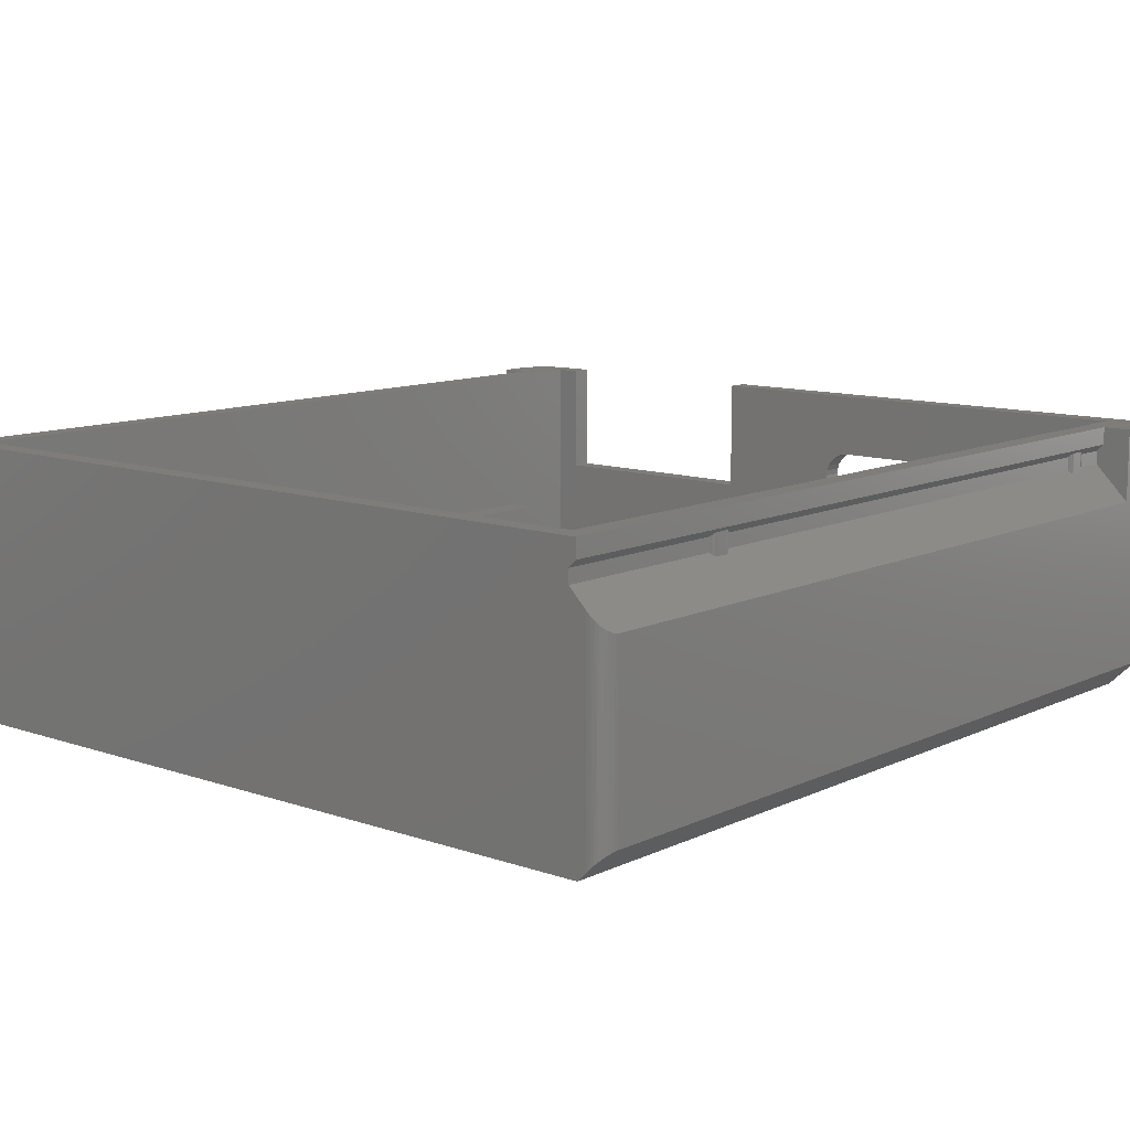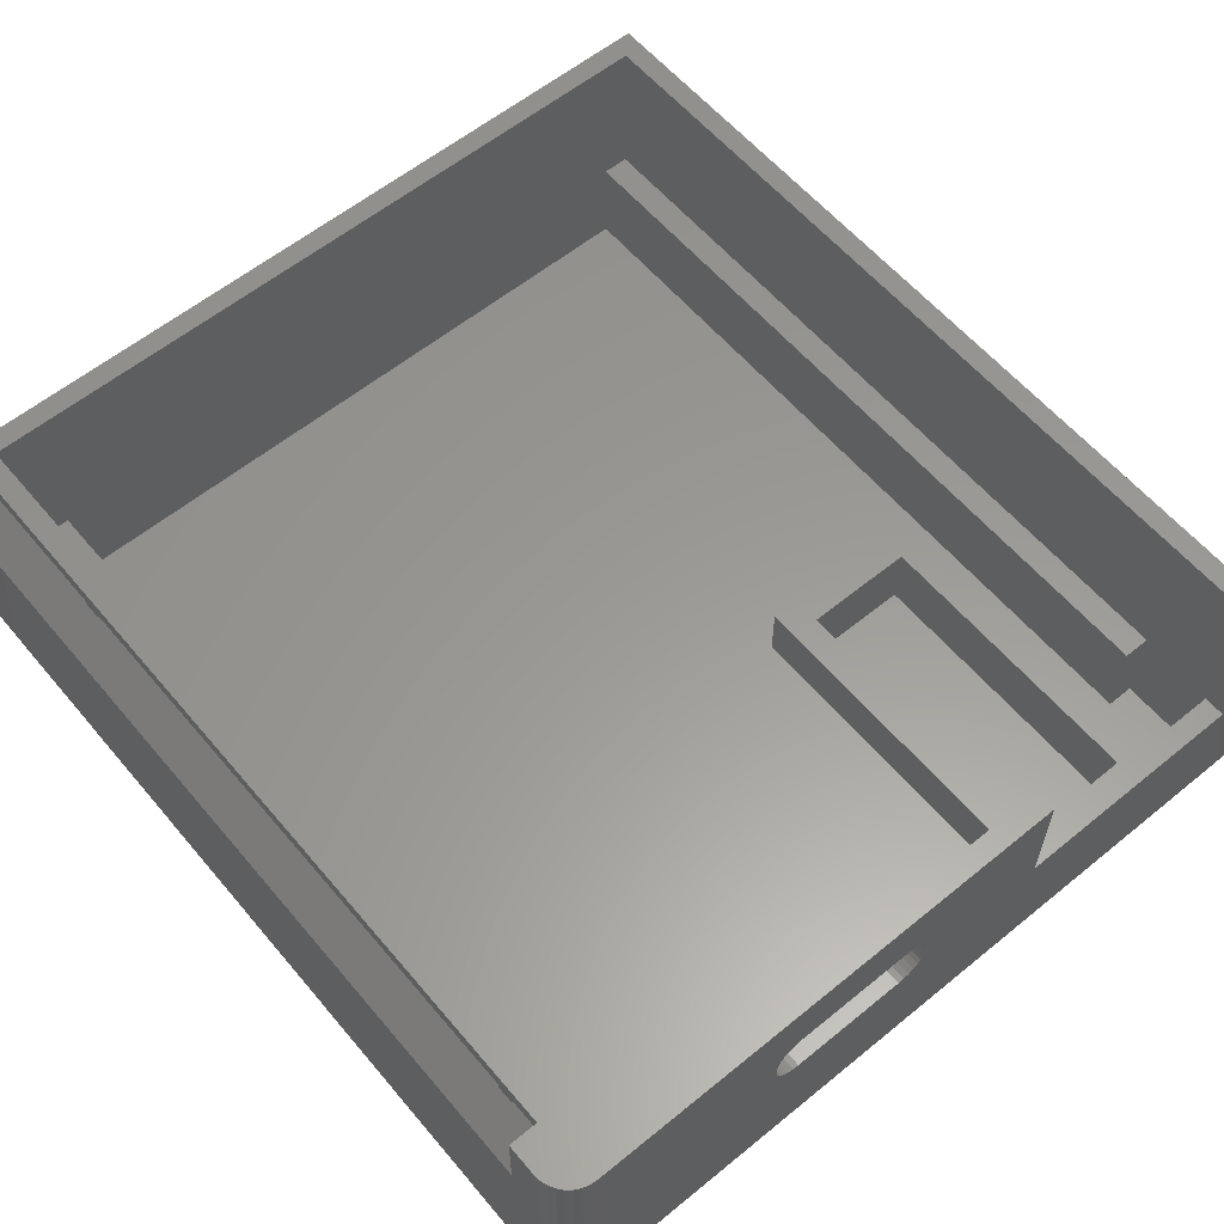
<metadata>
{"format":"stl","ext":"stl","renderer":"f3d","projection":"perspective","resolution":1024,"background":"white","views":[{"elev":10.9,"azim":40.7,"up":"+Y"},{"elev":59.5,"azim":140.1,"up":"+Y"}]}
</metadata>
<code>
# stl→obj: 374 verts, 748 faces
v -9.375 0.4 -6
v -9.375 0.4 -22.5
v -15.62 0.4 -6
v -15.62 0.4 -22.5
v -7.775 1.2 -23.1
v -7.775 1.997 -23.9
v -7.775 1.2 -4.4
v -7.775 4.45 -4.4
v -7.775 4.45 -23.9
v -17.23 4.45 -23.9
v -9.375 4.45 -22.5
v -9.375 4.45 -6
v -17.23 4.45 -4.4
v -15.62 4.45 -6
v -15.62 4.45 -22.5
v -17.23 1.2 -4.4
v -17.23 1.2 -23.1
v -17.23 1.997 -23.9
v -21 1.997 -23.9
v -21 1.2 -23.1
v 18.5 1.2 -23.1
v 18.5 1.997 -23.9
v 18.5 1.2 23.9
v -19.5 1.2 23.9
v -19.5 1.2 -18.9
v -21 1.2 -18.9
v 23.8 1.5 24.1
v 23.8 11.2 24.1
v 23.8 1.495 24.2
v 23.8 11.2 24.2
v 23.77 6.35 24.36
v 23.78 11.22 24.3
v 23.72 11.28 24.48
v 23.67 6.35 24.6
v 23.63 11.37 24.66
v 23.51 6.35 24.81
v 23.51 11.49 24.81
v 23.36 11.64 24.93
v 23.3 6.35 24.97
v 23.18 11.82 25.02
v 23.06 6.35 25.07
v 23 12 25.08
v 22.8 0.5 25.1
v 22.8 12.2 25.1
v 23 0.6951 25.08
v 23.18 0.8827 25.02
v 23.36 1.056 24.93
v 23.51 1.207 24.81
v 23.63 1.331 24.66
v 23.72 1.424 24.48
v 23.78 1.481 24.3
v 23.8 11.2 -21.4
v 23.8 1.5 -23.1
v 23.8 15.35 -23.1
v 23.8 15.35 -21.4
v 22.3 0 -23.1
v 22.3 0 25.1
v -23 12 25.08
v -23.06 6.35 25.07
v -22.8 12.2 25.1
v -23 0.6951 25.08
v -22.8 0.5 25.1
v -23.18 11.82 25.02
v -23.3 6.35 24.97
v -23.18 0.8827 25.02
v -23.36 1.056 24.93
v -23.51 6.35 24.81
v -23.51 1.207 24.81
v -23.63 1.331 24.66
v -23.67 6.35 24.6
v -23.72 1.424 24.48
v -23.77 6.35 24.36
v -23.78 1.481 24.3
v -23.8 1.495 24.2
v -23.78 11.22 24.3
v -23.8 11.2 24.2
v -23.36 11.64 24.93
v -23.51 11.49 24.81
v -23.63 11.37 24.66
v -23.72 11.28 24.48
v -23.8 11.2 24.1
v -23.8 1.5 24.1
v -23.8 11.2 -21.4
v -23.8 1.5 -23.1
v -23.8 15.35 -23.1
v -23.8 15.35 -21.4
v -22 13 14.04
v -22 13 14.86
v -21.8 13.2 25.1
v -22 13 14.9
v -21.99 13.01 14.94
v -21.97 13.03 14.98
v -21.94 13.06 15.01
v -21.91 13.09 15.04
v -21.88 13.12 15.07
v -21.8 13.2 15.1
v -22 13 -18.34
v -22 13 14
v -22 13 -18.3
v -21.99 13.01 -18.26
v -21.99 13.01 13.96
v -21.97 13.03 -18.22
v -21.97 13.03 13.92
v -21.94 13.06 -18.19
v -21.94 13.06 13.89
v -21.91 13.09 -18.16
v -21.91 13.09 13.86
v -21.88 13.12 -18.13
v -21.88 13.12 13.83
v -21.8 13.2 -18.1
v -21.8 13.2 13.8
v -22 13 -19.16
v -22 13 -19.2
v -21.8 13.2 -21.4
v -21.99 13.01 -19.24
v -21.97 13.03 -19.28
v -21.94 13.06 -19.31
v -21.91 13.09 -19.34
v -21.88 13.12 -19.37
v -21.8 13.2 -19.4
v 21.8 13.95 13.8
v 21.88 14.03 13.83
v 21.8 13.2 13.8
v 21.88 13.12 13.83
v 21.91 14.06 13.86
v 21.91 13.09 13.86
v 21.94 13.06 13.89
v 21.94 14.09 13.89
v 21.97 13.03 13.92
v 21.97 14.12 13.92
v 21.99 14.14 13.96
v 21.99 13.01 13.96
v 22 14.15 14
v 22 13 14
v 22 13 14.04
v 22 14.15 14.04
v 21.8 13.2 15.1
v 21.88 13.12 15.07
v 21.8 13.95 15.1
v 21.88 14.03 15.07
v 21.91 13.09 15.04
v 21.91 14.06 15.04
v 21.94 14.09 15.01
v 21.94 13.06 15.01
v 21.97 14.12 14.98
v 21.97 13.03 14.98
v 21.99 13.01 14.94
v 21.99 14.14 14.94
v 22 13 14.9
v 22 14.15 14.9
v 22 14.15 14.86
v 22 13 14.86
v 21.8 13.95 -19.4
v 21.88 14.03 -19.37
v 21.8 13.2 -19.4
v 21.88 13.12 -19.37
v 21.91 14.06 -19.34
v 21.91 13.09 -19.34
v 21.94 13.06 -19.31
v 21.94 14.09 -19.31
v 21.97 13.03 -19.28
v 21.97 14.12 -19.28
v 21.99 14.14 -19.24
v 21.99 13.01 -19.24
v 22 14.15 -19.2
v 22 13 -19.2
v 22 13 -19.16
v 22 14.15 -19.16
v 21.8 13.2 -18.1
v 21.88 13.12 -18.13
v 21.8 13.95 -18.1
v 21.88 14.03 -18.13
v 21.91 13.09 -18.16
v 21.91 14.06 -18.16
v 21.94 14.09 -18.19
v 21.94 13.06 -18.19
v 21.97 14.12 -18.22
v 21.97 13.03 -18.22
v 21.99 13.01 -18.26
v 21.99 14.14 -18.26
v 22 13 -18.3
v 22 14.15 -18.3
v 22 14.15 -18.34
v 22 13 -18.34
v 21.8 13.2 25.1
v 21.8 13.95 25.1
v 22.2 14.35 25.1
v 22.2 14.35 -21.4
v 21.8 13.95 -21.4
v 21.8 13.2 -21.4
v 22.2 15.35 25.1
v 22.2 15.35 -21.4
v -22.2 15.35 25.1
v 21 15.35 23.9
v 21 15.35 -23.9
v 23.76 15.35 -23.49
v 23.65 15.35 -23.87
v 23.46 15.35 -24.21
v 23.21 15.35 -24.51
v 22.91 15.35 -24.76
v 22.57 15.35 -24.95
v 22.19 15.35 -25.06
v 21.8 15.35 -25.1
v -6.15 15.35 -25.1
v -6.15 15.35 -23.9
v -21 15.35 23.9
v -22.2 15.35 -21.4
v -21 15.35 -23.9
v -23.76 15.35 -23.49
v -23.65 15.35 -23.87
v -23.46 15.35 -24.21
v -23.21 15.35 -24.51
v -22.91 15.35 -24.76
v -22.57 15.35 -24.95
v -22.19 15.35 -25.06
v -21.8 15.35 -25.1
v -19.55 15.35 -25.1
v -19.55 15.35 -23.9
v -21.8 13.95 13.8
v -21.88 14.03 13.83
v -21.91 14.06 13.86
v -21.94 14.09 13.89
v -21.97 14.12 13.92
v -21.99 14.14 13.96
v -22 14.15 14
v -22 14.15 14.04
v -21.8 13.95 15.1
v -21.88 14.03 15.07
v -21.91 14.06 15.04
v -21.94 14.09 15.01
v -21.97 14.12 14.98
v -21.99 14.14 14.94
v -22 14.15 14.9
v -22 14.15 14.86
v -21.8 13.95 -19.4
v -21.88 14.03 -19.37
v -21.91 14.06 -19.34
v -21.94 14.09 -19.31
v -21.97 14.12 -19.28
v -21.99 14.14 -19.24
v -22 14.15 -19.2
v -22 14.15 -19.16
v -21.8 13.95 -18.1
v -21.88 14.03 -18.13
v -21.91 14.06 -18.16
v -21.94 14.09 -18.19
v -21.97 14.12 -18.22
v -21.99 14.14 -18.26
v -22 14.15 -18.3
v -22 14.15 -18.34
v -22.2 14.35 -21.4
v -21.8 13.95 -21.4
v -22.2 14.35 25.1
v -21.8 13.95 25.1
v -6.15 8.8 -23.9
v -6.15 8.8 -25.1
v -19.55 8.8 -23.9
v -19.55 8.8 -25.1
v 10.95 9.775 -23.9
v 10.95 10.18 -23.9
v 10.95 9.775 -25.1
v 10.95 10.18 -25.1
v 9.45 8.275 -25.1
v 9.45 8.275 -23.9
v 9.784 8.313 -25.1
v 9.784 8.313 -23.9
v 10.1 8.424 -25.1
v 10.1 8.424 -23.9
v 10.39 8.602 -25.1
v 10.39 8.602 -23.9
v 10.62 8.84 -25.1
v 10.62 8.84 -23.9
v 10.8 9.124 -25.1
v 10.8 9.124 -23.9
v 10.91 9.441 -25.1
v 10.91 9.441 -23.9
v 2.95 8.275 -23.9
v 2.95 8.275 -25.1
v 1.45 9.775 -25.1
v 1.45 9.775 -23.9
v 1.488 9.441 -25.1
v 1.488 9.441 -23.9
v 1.599 9.124 -25.1
v 1.599 9.124 -23.9
v 1.777 8.84 -25.1
v 1.777 8.84 -23.9
v 2.015 8.602 -25.1
v 2.015 8.602 -23.9
v 2.299 8.424 -25.1
v 2.299 8.424 -23.9
v 2.616 8.313 -25.1
v 2.616 8.313 -23.9
v 1.45 10.18 -23.9
v 1.45 10.18 -25.1
v 2.95 11.68 -25.1
v 2.95 11.68 -23.9
v 2.616 11.64 -25.1
v 2.616 11.64 -23.9
v 2.299 11.53 -25.1
v 2.299 11.53 -23.9
v 2.015 11.35 -25.1
v 2.015 11.35 -23.9
v 1.777 11.11 -25.1
v 1.777 11.11 -23.9
v 1.599 10.83 -25.1
v 1.599 10.83 -23.9
v 1.488 10.51 -25.1
v 1.488 10.51 -23.9
v 9.45 11.68 -23.9
v 9.45 11.68 -25.1
v 10.91 10.51 -25.1
v 10.91 10.51 -23.9
v 10.8 10.83 -25.1
v 10.8 10.83 -23.9
v 10.62 11.11 -25.1
v 10.62 11.11 -23.9
v 10.39 11.35 -25.1
v 10.39 11.35 -23.9
v 10.1 11.53 -25.1
v 10.1 11.53 -23.9
v 9.784 11.64 -25.1
v 9.784 11.64 -23.9
v 18.5 6.5 -23.9
v 21 6.5 -23.9
v -21 6.5 -18.9
v -21 6.5 23.9
v -19.5 6.5 -18.9
v -19.5 6.5 23.9
v 21 6.5 23.9
v 18.5 6.5 23.9
v -22.3 0 25.1
v -22.3 0 -23.1
v -23.76 1.5 -23.49
v -22.28 0 -23.23
v -23.65 1.5 -23.87
v -22.23 0 -23.35
v -23.46 1.5 -24.21
v -22.15 0 -23.45
v -23.21 1.5 -24.51
v -22.91 1.5 -24.76
v -22.05 0 -23.53
v -22.57 1.5 -24.95
v -21.93 0 -23.58
v -22.19 1.5 -25.06
v -21.8 0 -23.6
v -21.8 1.5 -25.1
v 21.8 0 -23.6
v 21.8 1.5 -25.1
v 22.19 1.5 -25.06
v 21.93 0 -23.58
v 22.57 1.5 -24.95
v 22.05 0 -23.53
v 22.91 1.5 -24.76
v 22.15 0 -23.45
v 23.21 1.5 -24.51
v 23.46 1.5 -24.21
v 22.23 0 -23.35
v 23.65 1.5 -23.87
v 22.28 0 -23.23
v 23.76 1.5 -23.49
v 23.76 8.425 -23.49
v 23.65 8.425 -23.87
v 23.46 8.425 -24.21
v 23.21 8.425 -24.51
v 22.91 8.425 -24.76
v 22.57 8.425 -24.95
v 22.19 8.425 -25.06
v -22.19 8.425 -25.06
v -22.57 8.425 -24.95
v -22.91 8.425 -24.76
v -23.21 8.425 -24.51
v -23.46 8.425 -24.21
v -23.65 8.425 -23.87
v -23.76 8.425 -23.49
f 1 2 3
f 3 2 4
f 5 6 7
f 7 6 8
f 8 6 9
f 10 11 9
f 9 11 12
f 9 12 8
f 8 12 13
f 13 12 14
f 13 14 10
f 10 14 15
f 10 15 11
f 14 12 3
f 3 12 1
f 12 11 1
f 1 11 2
f 11 15 2
f 2 15 4
f 15 14 4
f 4 14 3
f 16 7 13
f 13 7 8
f 17 16 18
f 18 16 13
f 18 13 10
f 18 19 17
f 17 19 20
f 5 21 6
f 6 21 22
f 5 7 21
f 21 7 23
f 23 7 24
f 24 7 16
f 24 16 25
f 25 16 17
f 25 17 20
f 20 26 25
f 27 28 29
f 29 28 30
f 29 30 31
f 31 30 32
f 31 32 33
f 31 33 34
f 34 33 35
f 34 35 36
f 36 35 37
f 36 37 38
f 36 38 39
f 39 38 40
f 39 40 41
f 41 40 42
f 41 42 43
f 43 42 44
f 43 45 41
f 41 45 46
f 41 46 39
f 39 46 47
f 39 47 36
f 36 47 48
f 36 48 49
f 36 49 34
f 34 49 50
f 34 50 31
f 31 50 51
f 31 51 29
f 28 27 52
f 52 27 53
f 52 53 54
f 54 55 52
f 29 51 27
f 27 51 50
f 27 50 53
f 53 50 49
f 53 49 48
f 48 47 53
f 53 47 46
f 53 46 45
f 53 45 56
f 56 45 43
f 56 43 57
f 58 59 60
f 60 59 61
f 60 61 62
f 58 63 59
f 59 63 64
f 59 64 65
f 65 64 66
f 66 64 67
f 66 67 68
f 68 67 69
f 69 67 70
f 69 70 71
f 71 70 72
f 71 72 73
f 73 72 74
f 74 72 75
f 74 75 76
f 63 77 64
f 64 77 67
f 77 78 67
f 67 78 79
f 67 79 70
f 70 79 80
f 70 80 72
f 72 80 75
f 76 81 74
f 74 81 82
f 65 61 59
f 81 83 82
f 82 83 84
f 84 83 85
f 85 83 86
f 76 75 81
f 81 75 80
f 81 80 79
f 81 79 83
f 83 79 78
f 83 78 77
f 77 63 83
f 83 63 58
f 83 58 87
f 87 58 60
f 87 60 88
f 88 60 89
f 88 89 90
f 90 89 91
f 91 89 92
f 92 89 93
f 93 89 94
f 94 89 95
f 95 89 96
f 83 87 97
f 97 87 98
f 97 98 99
f 99 98 100
f 100 98 101
f 100 101 102
f 102 101 103
f 102 103 104
f 104 103 105
f 104 105 106
f 106 105 107
f 106 107 108
f 108 107 109
f 108 109 110
f 110 109 111
f 97 112 83
f 83 112 113
f 83 113 114
f 114 113 115
f 114 115 116
f 116 117 114
f 114 117 118
f 114 118 119
f 119 120 114
f 121 122 123
f 123 122 124
f 124 122 125
f 124 125 126
f 126 125 127
f 127 125 128
f 127 128 129
f 129 128 130
f 129 130 131
f 129 131 132
f 132 131 133
f 132 133 134
f 134 133 135
f 135 133 136
f 137 138 139
f 139 138 140
f 140 138 141
f 140 141 142
f 142 141 143
f 143 141 144
f 143 144 145
f 145 144 146
f 145 146 147
f 145 147 148
f 148 147 149
f 148 149 150
f 150 149 151
f 151 149 152
f 153 154 155
f 155 154 156
f 156 154 157
f 156 157 158
f 158 157 159
f 159 157 160
f 159 160 161
f 161 160 162
f 161 162 163
f 161 163 164
f 164 163 165
f 164 165 166
f 166 165 167
f 167 165 168
f 169 170 171
f 171 170 172
f 172 170 173
f 172 173 174
f 174 173 175
f 175 173 176
f 175 176 177
f 177 176 178
f 177 178 179
f 177 179 180
f 180 179 181
f 180 181 182
f 182 181 183
f 183 181 184
f 135 136 152
f 152 136 151
f 121 123 171
f 171 123 169
f 137 139 185
f 185 139 186
f 139 140 186
f 186 140 142
f 186 142 143
f 143 145 186
f 186 145 148
f 186 148 150
f 186 150 187
f 187 150 151
f 187 151 136
f 133 182 136
f 136 182 183
f 136 183 188
f 188 183 168
f 188 168 165
f 182 133 180
f 180 133 131
f 180 131 177
f 177 131 130
f 177 130 175
f 175 130 128
f 175 128 174
f 174 128 125
f 174 125 172
f 172 125 122
f 172 122 171
f 171 122 121
f 165 163 188
f 188 163 189
f 189 163 162
f 189 162 160
f 160 157 189
f 189 157 154
f 189 154 153
f 188 187 136
f 167 168 184
f 184 168 183
f 153 155 189
f 189 155 190
f 191 187 192
f 192 187 188
f 42 135 44
f 44 135 152
f 44 152 185
f 185 152 149
f 185 149 147
f 135 42 52
f 52 42 40
f 52 40 38
f 38 37 52
f 52 37 35
f 52 35 28
f 28 35 33
f 28 33 32
f 32 30 28
f 190 166 52
f 52 166 167
f 52 167 184
f 155 156 190
f 190 156 158
f 190 158 159
f 159 161 190
f 190 161 164
f 190 164 166
f 181 134 184
f 184 134 135
f 184 135 52
f 181 179 134
f 134 179 132
f 132 179 178
f 132 178 129
f 129 178 176
f 129 176 127
f 127 176 173
f 127 173 126
f 126 173 170
f 126 170 124
f 124 170 169
f 124 169 123
f 147 146 185
f 185 146 144
f 185 144 141
f 141 138 185
f 185 138 137
f 189 190 188
f 188 190 52
f 188 52 55
f 55 192 188
f 193 191 194
f 194 191 192
f 194 192 195
f 195 192 54
f 195 54 196
f 192 55 54
f 196 197 195
f 195 197 198
f 195 198 199
f 199 200 195
f 195 200 201
f 195 201 202
f 202 203 195
f 195 203 204
f 195 204 205
f 194 206 193
f 193 206 207
f 207 206 208
f 207 208 85
f 85 208 209
f 209 208 210
f 210 208 211
f 211 208 212
f 212 208 213
f 213 208 214
f 214 208 215
f 215 208 216
f 216 208 217
f 217 208 218
f 85 86 207
f 111 109 219
f 219 109 220
f 220 109 107
f 220 107 221
f 221 107 222
f 222 107 105
f 222 105 223
f 223 105 103
f 223 103 101
f 223 101 224
f 224 101 98
f 224 98 225
f 225 98 226
f 226 98 87
f 227 228 96
f 96 228 95
f 95 228 229
f 95 229 94
f 94 229 93
f 93 229 230
f 93 230 92
f 92 230 231
f 92 231 232
f 92 232 91
f 91 232 233
f 91 233 90
f 90 233 88
f 88 233 234
f 120 119 235
f 235 119 236
f 236 119 118
f 236 118 237
f 237 118 238
f 238 118 117
f 238 117 239
f 239 117 116
f 239 116 115
f 239 115 240
f 240 115 113
f 240 113 241
f 241 113 242
f 242 113 112
f 243 244 110
f 110 244 108
f 108 244 245
f 108 245 106
f 106 245 104
f 104 245 246
f 104 246 102
f 102 246 247
f 102 247 248
f 102 248 100
f 100 248 249
f 100 249 99
f 99 249 97
f 97 249 250
f 226 87 234
f 234 87 88
f 111 219 110
f 110 219 243
f 219 220 243
f 243 220 244
f 244 220 221
f 244 221 245
f 245 221 222
f 245 222 246
f 246 222 223
f 246 223 247
f 247 223 224
f 247 224 248
f 248 224 225
f 248 225 249
f 249 225 226
f 249 226 250
f 250 226 251
f 250 251 242
f 242 251 241
f 241 251 240
f 240 251 252
f 240 252 239
f 239 252 238
f 238 252 237
f 237 252 236
f 236 252 235
f 251 226 253
f 253 226 234
f 253 234 233
f 253 233 254
f 254 233 232
f 254 232 231
f 231 230 254
f 254 230 229
f 254 229 228
f 228 227 254
f 242 112 250
f 250 112 97
f 120 235 114
f 114 235 252
f 253 193 251
f 251 193 207
f 227 96 254
f 254 96 89
f 252 251 114
f 114 251 83
f 83 251 86
f 86 251 207
f 255 205 256
f 256 205 204
f 257 255 258
f 258 255 256
f 218 257 217
f 217 257 258
f 259 260 261
f 261 260 262
f 263 264 265
f 265 264 266
f 265 266 267
f 267 266 268
f 267 268 269
f 269 268 270
f 269 270 271
f 271 270 272
f 271 272 273
f 273 272 274
f 273 274 275
f 275 274 276
f 275 276 261
f 261 276 259
f 277 264 278
f 278 264 263
f 279 280 281
f 281 280 282
f 281 282 283
f 283 282 284
f 283 284 285
f 285 284 286
f 285 286 287
f 287 286 288
f 287 288 289
f 289 288 290
f 289 290 291
f 291 290 292
f 291 292 278
f 278 292 277
f 293 280 294
f 294 280 279
f 295 296 297
f 297 296 298
f 297 298 299
f 299 298 300
f 299 300 301
f 301 300 302
f 301 302 303
f 303 302 304
f 303 304 305
f 305 304 306
f 305 306 307
f 307 306 308
f 307 308 294
f 294 308 293
f 309 296 310
f 310 296 295
f 262 260 311
f 311 260 312
f 311 312 313
f 313 312 314
f 313 314 315
f 315 314 316
f 315 316 317
f 317 316 318
f 317 318 319
f 319 318 320
f 319 320 321
f 321 320 322
f 321 322 310
f 310 322 309
f 6 22 9
f 9 22 277
f 9 277 292
f 277 22 264
f 264 22 323
f 264 323 266
f 266 323 268
f 268 323 270
f 270 323 272
f 272 323 274
f 274 323 276
f 276 323 324
f 276 324 259
f 259 324 260
f 260 324 312
f 312 324 195
f 312 195 314
f 314 195 316
f 316 195 318
f 318 195 320
f 320 195 322
f 322 195 309
f 309 195 205
f 309 205 296
f 296 205 298
f 298 205 300
f 300 205 302
f 302 205 304
f 304 205 255
f 304 255 306
f 306 255 308
f 308 255 293
f 293 255 280
f 280 255 282
f 282 255 284
f 284 255 286
f 286 255 288
f 288 255 290
f 290 255 292
f 292 255 9
f 9 255 10
f 10 255 257
f 10 257 19
f 19 257 208
f 208 257 218
f 19 18 10
f 20 19 26
f 26 19 325
f 325 19 208
f 325 208 206
f 206 326 325
f 325 327 26
f 26 327 25
f 326 328 325
f 325 328 327
f 195 324 194
f 194 324 329
f 326 206 328
f 328 206 330
f 328 330 24
f 24 330 23
f 206 194 330
f 330 194 329
f 324 323 329
f 329 323 330
f 21 23 22
f 22 23 330
f 22 330 323
f 25 327 24
f 24 327 328
f 331 62 332
f 332 62 61
f 332 61 84
f 84 61 65
f 84 65 66
f 66 68 84
f 84 68 69
f 84 69 71
f 84 71 82
f 82 71 73
f 82 73 74
f 84 333 332
f 332 333 334
f 334 333 335
f 334 335 336
f 336 335 337
f 336 337 338
f 338 337 339
f 338 339 340
f 338 340 341
f 341 340 342
f 341 342 343
f 343 342 344
f 343 344 345
f 345 344 346
f 347 345 348
f 348 345 346
f 348 349 347
f 347 349 350
f 350 349 351
f 350 351 352
f 352 351 353
f 352 353 354
f 354 353 355
f 354 355 356
f 354 356 357
f 357 356 358
f 357 358 359
f 359 358 360
f 359 360 56
f 56 360 53
f 54 53 361
f 361 53 360
f 361 360 362
f 362 360 358
f 362 358 363
f 363 358 356
f 363 356 364
f 364 356 355
f 364 355 365
f 365 355 353
f 365 353 366
f 366 353 351
f 366 351 367
f 367 351 349
f 367 349 348
f 348 203 367
f 367 203 202
f 367 202 366
f 366 202 201
f 366 201 365
f 365 201 200
f 365 200 364
f 364 200 199
f 364 199 363
f 363 199 198
f 363 198 362
f 362 198 197
f 362 197 361
f 361 197 196
f 361 196 54
f 204 303 256
f 256 303 305
f 256 305 307
f 203 310 204
f 204 310 295
f 204 295 297
f 348 275 203
f 203 275 261
f 203 261 262
f 346 278 348
f 348 278 263
f 348 263 265
f 216 258 346
f 346 258 256
f 346 256 291
f 291 256 289
f 289 256 287
f 287 256 285
f 285 256 283
f 283 256 281
f 281 256 279
f 279 256 294
f 294 256 307
f 216 217 258
f 291 278 346
f 265 267 348
f 348 267 269
f 348 269 271
f 271 273 348
f 348 273 275
f 262 311 203
f 203 311 313
f 203 313 315
f 315 317 203
f 203 317 319
f 203 319 321
f 321 310 203
f 297 299 204
f 204 299 301
f 204 301 303
f 216 346 368
f 368 346 344
f 368 344 369
f 369 344 342
f 369 342 370
f 370 342 340
f 370 340 371
f 371 340 339
f 371 339 372
f 372 339 337
f 372 337 373
f 373 337 335
f 373 335 374
f 374 335 333
f 374 333 84
f 84 85 374
f 374 85 209
f 374 209 373
f 373 209 210
f 373 210 372
f 372 210 211
f 372 211 371
f 371 211 212
f 371 212 370
f 370 212 213
f 370 213 369
f 369 213 214
f 369 214 368
f 368 214 215
f 368 215 216
f 57 347 56
f 56 347 350
f 56 350 352
f 57 331 347
f 347 331 345
f 345 331 332
f 345 332 343
f 343 332 341
f 341 332 338
f 338 332 336
f 336 332 334
f 352 354 56
f 56 354 357
f 56 357 359
f 44 60 43
f 43 60 62
f 43 62 57
f 57 62 331
f 60 44 89
f 89 44 185
f 89 185 254
f 254 185 186
f 254 186 193
f 193 186 191
f 191 186 187
f 193 253 254

</code>
